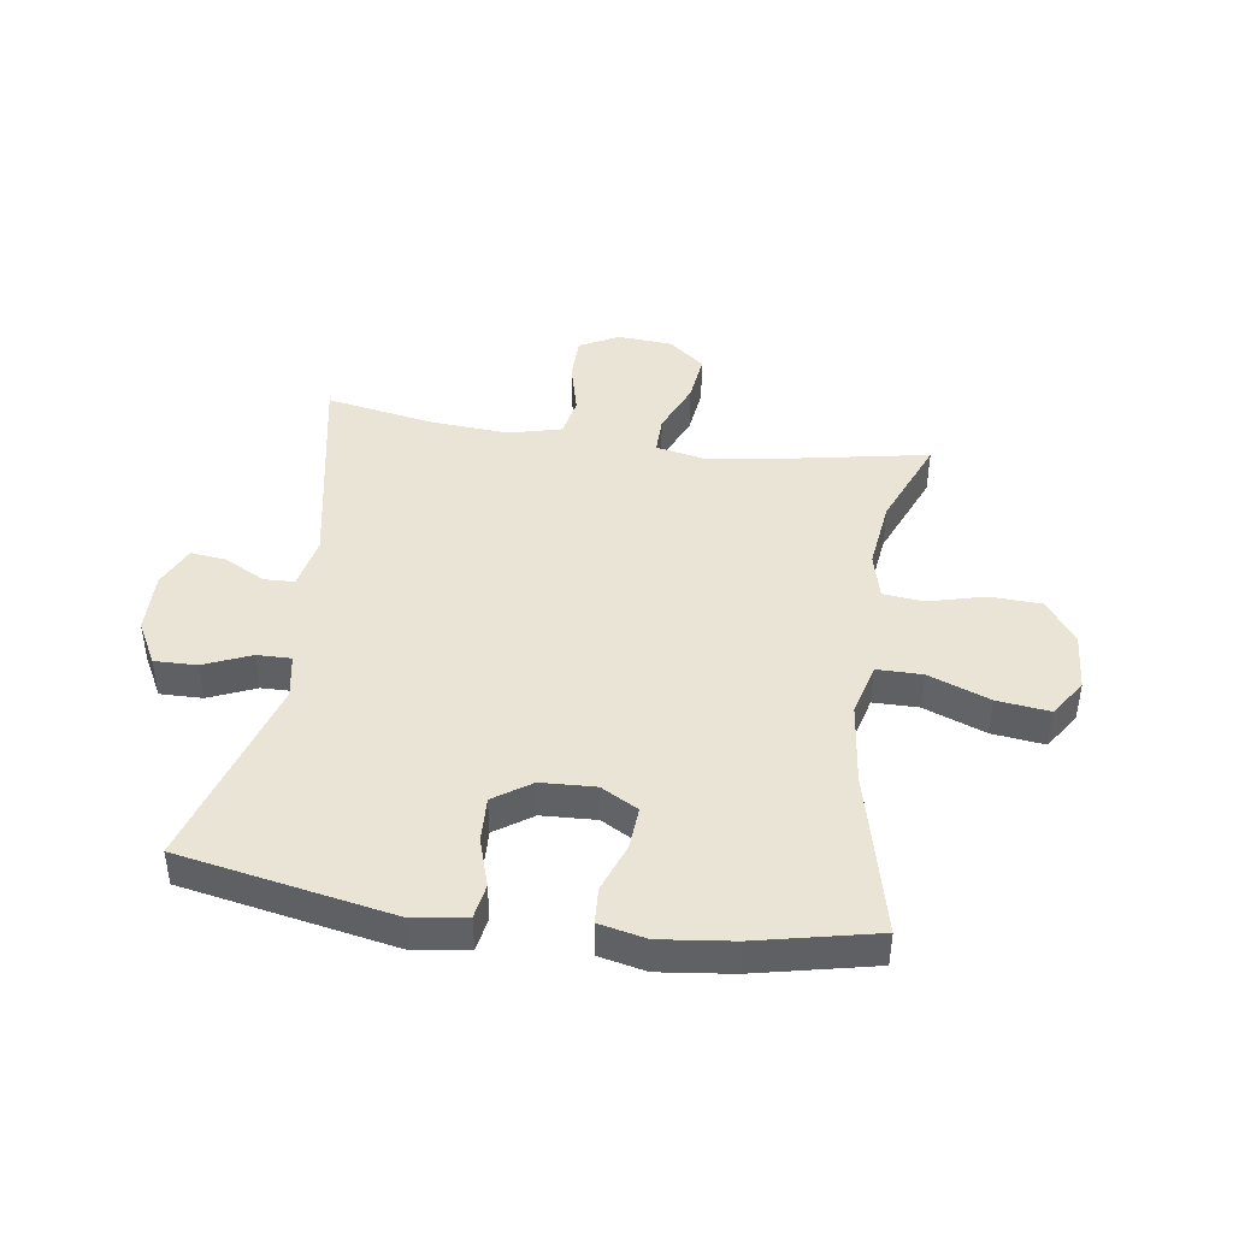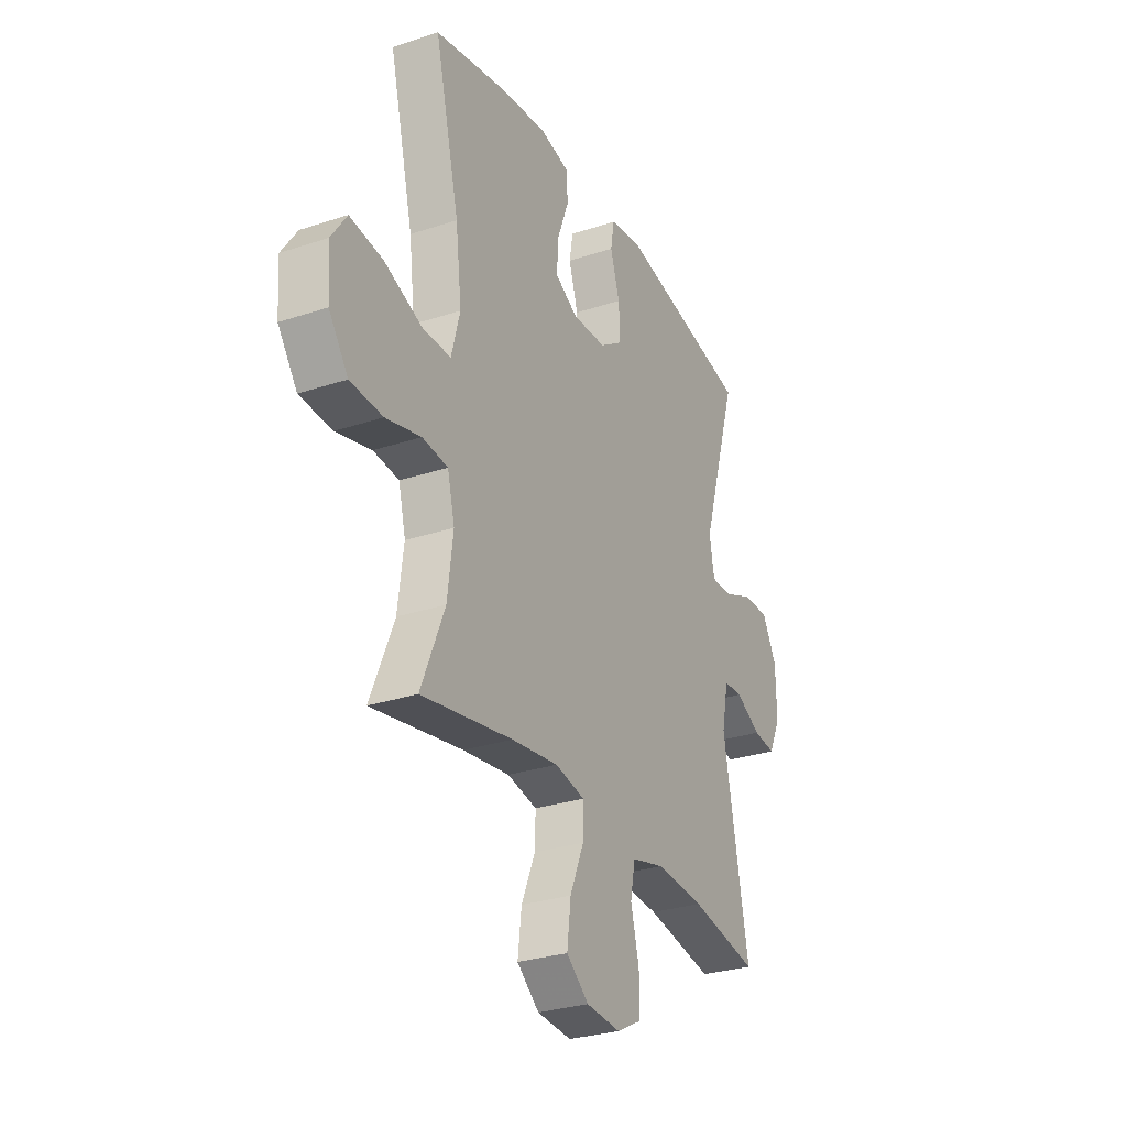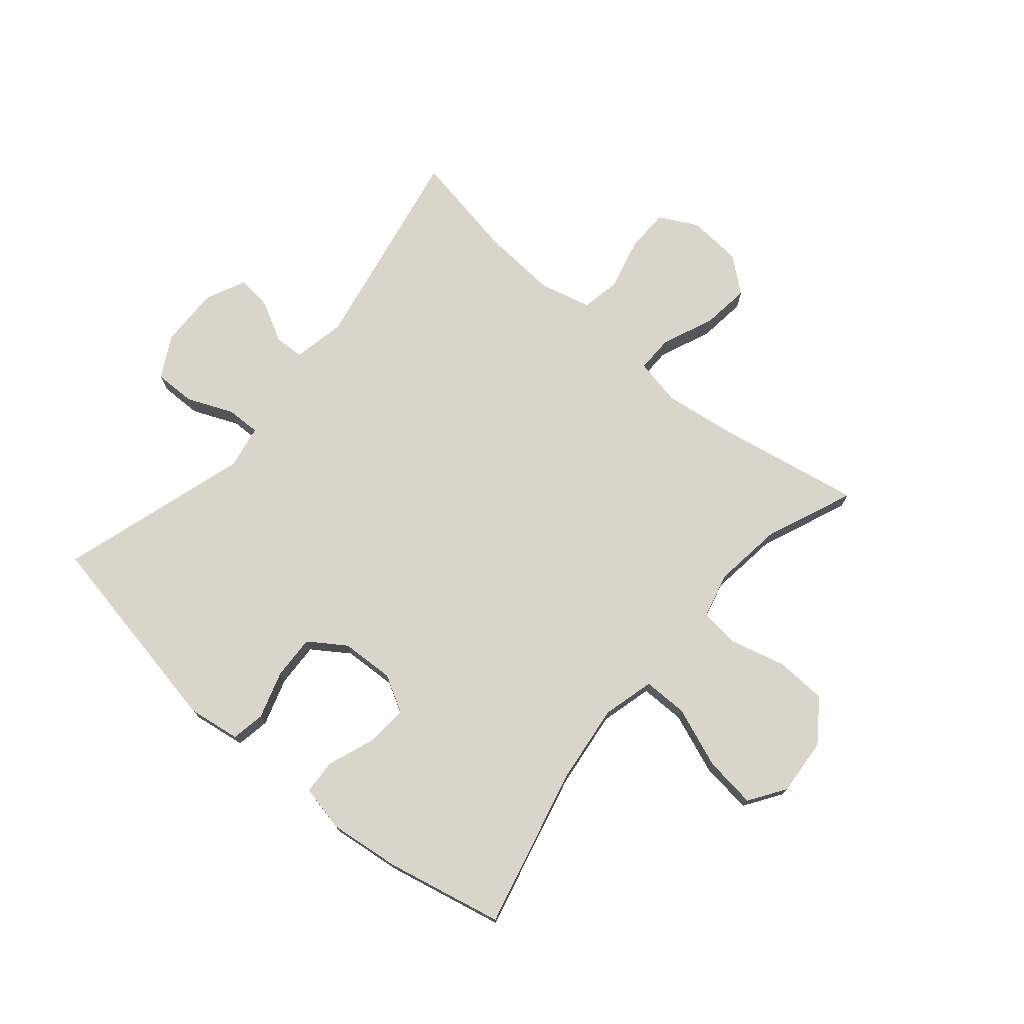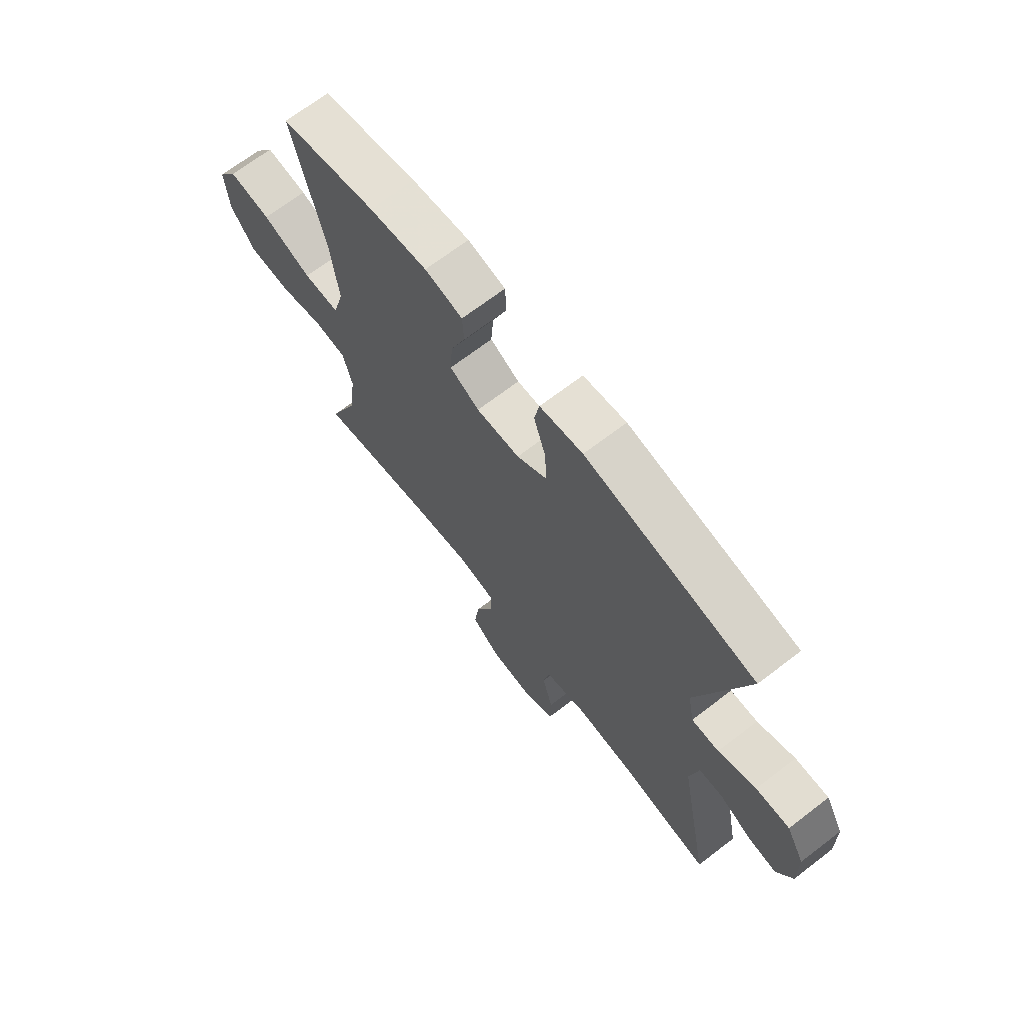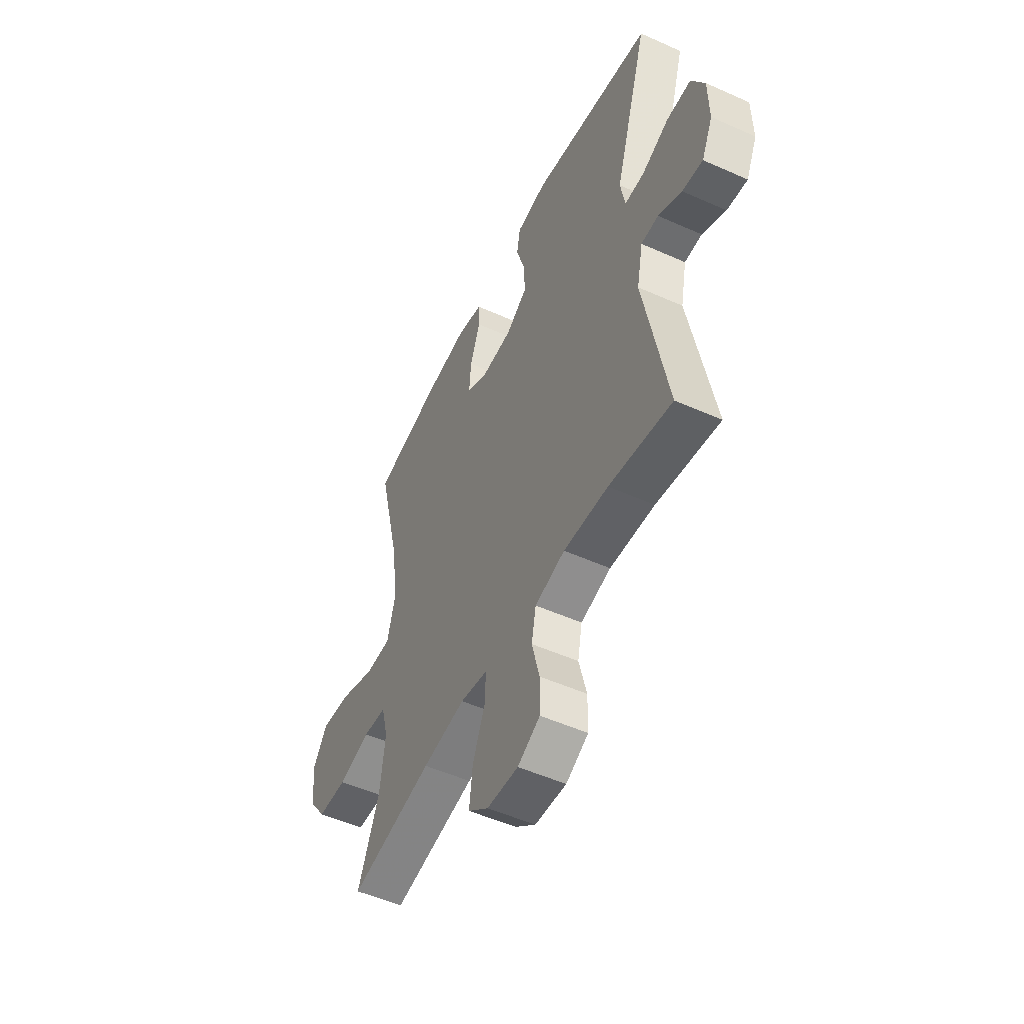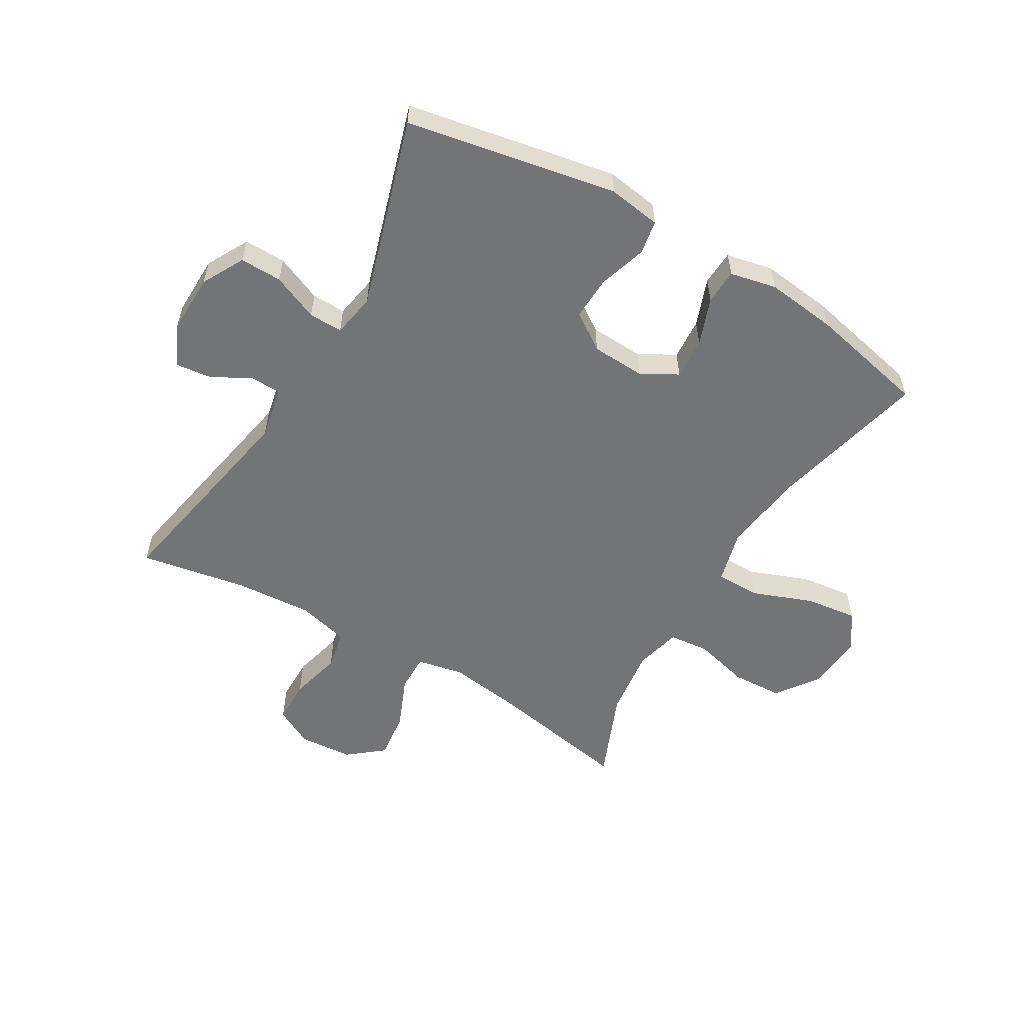
<metadata>
{"format":"obj","ext":"obj","renderer":"f3d","projection":"perspective","resolution":1024,"background":"white","views":[{"elev":43.7,"azim":8.2,"up":"+Y"},{"elev":-29.2,"azim":116.2,"up":"+Z"},{"elev":74.4,"azim":40.1,"up":"+Y"},{"elev":69.0,"azim":-127.5,"up":"+Z"},{"elev":-51.8,"azim":-115.8,"up":"+Z"},{"elev":-56.1,"azim":-30.6,"up":"+Y"}]}
</metadata>
<code>
v -0.5 0.07 0.5
v -0.148 0.07 0.567
v -0.059 0.07 0.554
v -0.049 0.07 0.497
v -0.074 0.07 0.417
v -0.077 0.07 0.343
v -0.015 0.07 0.301
v 0.075 0.07 0.297
v 0.136 0.07 0.331
v 0.131 0.07 0.401
v 0.101 0.07 0.481
v 0.104 0.07 0.54
v 0.182 0.07 0.557
v 0.302 0.07 0.543
v 0.5 0.07 0.5
v 0.435 0.07 0.229
v 0.419 0.07 0.094
v 0.442 0.07 0.007
v 0.517 0.07 0.007
v 0.619 0.07 0.046
v 0.706 0.07 0.057
v 0.747 0.07 -0.004
v 0.74 0.07 -0.1
v 0.689 0.07 -0.171
v 0.603 0.07 -0.175
v 0.51 0.07 -0.151
v 0.442 0.07 -0.158
v 0.423 0.07 -0.235
v 0.438 0.07 -0.351
v 0.5 0.07 -0.5
v 0.259 0.07 -0.456
v 0.135 0.07 -0.439
v 0.056 0.07 -0.455
v 0.057 0.07 -0.518
v 0.094 0.07 -0.605
v 0.104 0.07 -0.686
v 0.045 0.07 -0.734
v -0.046 0.07 -0.741
v -0.111 0.07 -0.707
v -0.112 0.07 -0.633
v -0.09 0.07 -0.546
v -0.103 0.07 -0.48
v -0.19 0.07 -0.458
v -0.319 0.07 -0.467
v -0.5 0.07 -0.5
v -0.433 0.07 -0.145
v -0.451 0.07 -0.057
v -0.501 0.07 -0.055
v -0.569 0.07 -0.091
v -0.628 0.07 -0.098
v -0.66 0.07 -0.03
v -0.658 0.07 0.071
v -0.62 0.07 0.142
v -0.55 0.07 0.141
v -0.472 0.07 0.108
v -0.415 0.07 0.107
v -0.402 0.07 0.18
v -0.5 0 0.5
v -0.148 0 0.567
v -0.059 0 0.554
v -0.049 0 0.497
v -0.074 0 0.417
v -0.077 0 0.343
v -0.015 0 0.301
v 0.075 0 0.297
v 0.136 0 0.331
v 0.131 0 0.401
v 0.101 0 0.481
v 0.104 0 0.54
v 0.182 0 0.557
v 0.302 0 0.543
v 0.5 0 0.5
v 0.435 0 0.229
v 0.419 0 0.094
v 0.442 0 0.007
v 0.517 0 0.007
v 0.619 0 0.046
v 0.706 0 0.057
v 0.747 0 -0.004
v 0.74 0 -0.1
v 0.689 0 -0.171
v 0.603 0 -0.175
v 0.51 0 -0.151
v 0.442 0 -0.158
v 0.423 0 -0.235
v 0.438 0 -0.351
v 0.5 0 -0.5
v 0.259 0 -0.456
v 0.135 0 -0.439
v 0.056 0 -0.455
v 0.057 0 -0.518
v 0.094 0 -0.605
v 0.104 0 -0.686
v 0.045 0 -0.734
v -0.046 0 -0.741
v -0.111 0 -0.707
v -0.112 0 -0.633
v -0.09 0 -0.546
v -0.103 0 -0.48
v -0.19 0 -0.458
v -0.319 0 -0.467
v -0.5 0 -0.5
v -0.433 0 -0.145
v -0.451 0 -0.057
v -0.501 0 -0.055
v -0.569 0 -0.091
v -0.628 0 -0.098
v -0.66 0 -0.03
v -0.658 0 0.071
v -0.62 0 0.142
v -0.55 0 0.141
v -0.472 0 0.108
v -0.415 0 0.107
v -0.402 0 0.18
f 52 53 54 55
f 52 55 56
f 51 52 56
f 48 49 50 51
f 47 48 51 56
f 46 47 56
f 44 45 46
f 43 44 46 56
f 42 43 56 57
f 38 39 40 41
f 38 41 42
f 37 38 42
f 34 35 36 37
f 33 34 37 42
f 32 33 42 57
f 29 30 31
f 28 29 31 32
f 27 28 32 57
f 23 24 25 26
f 19 20 21 22
f 18 19 22 23
f 13 14 15 16
f 13 16 17
f 10 11 12 13
f 9 10 13 17
f 8 9 17 18
f 2 3 4 5
f 2 5 6
f 1 2 6
f 57 1 6 7
f 18 23 26 27
f 18 27 57
f 7 8 18 57
f 112 111 110 109
f 113 112 109
f 113 109 108
f 108 107 106 105
f 113 108 105 104
f 113 104 103
f 103 102 101
f 113 103 101 100
f 114 113 100 99
f 98 97 96 95
f 99 98 95
f 99 95 94
f 94 93 92 91
f 99 94 91 90
f 114 99 90 89
f 88 87 86
f 89 88 86 85
f 114 89 85 84
f 83 82 81 80
f 79 78 77 76
f 80 79 76 75
f 73 72 71 70
f 74 73 70
f 70 69 68 67
f 74 70 67 66
f 75 74 66 65
f 62 61 60 59
f 63 62 59
f 63 59 58
f 64 63 58 114
f 84 83 80 75
f 114 84 75
f 114 75 65 64
f 1 58 59 2
f 2 59 60 3
f 3 60 61 4
f 4 61 62 5
f 5 62 63 6
f 6 63 64 7
f 7 64 65 8
f 8 65 66 9
f 9 66 67 10
f 10 67 68 11
f 11 68 69 12
f 12 69 70 13
f 13 70 71 14
f 14 71 72 15
f 15 72 73 16
f 16 73 74 17
f 17 74 75 18
f 18 75 76 19
f 19 76 77 20
f 20 77 78 21
f 21 78 79 22
f 22 79 80 23
f 23 80 81 24
f 24 81 82 25
f 25 82 83 26
f 26 83 84 27
f 27 84 85 28
f 28 85 86 29
f 29 86 87 30
f 30 87 88 31
f 31 88 89 32
f 32 89 90 33
f 33 90 91 34
f 34 91 92 35
f 35 92 93 36
f 36 93 94 37
f 37 94 95 38
f 38 95 96 39
f 39 96 97 40
f 40 97 98 41
f 41 98 99 42
f 42 99 100 43
f 43 100 101 44
f 44 101 102 45
f 45 102 103 46
f 46 103 104 47
f 47 104 105 48
f 48 105 106 49
f 49 106 107 50
f 50 107 108 51
f 51 108 109 52
f 52 109 110 53
f 53 110 111 54
f 54 111 112 55
f 55 112 113 56
f 56 113 114 57
f 57 114 58 1

</code>
